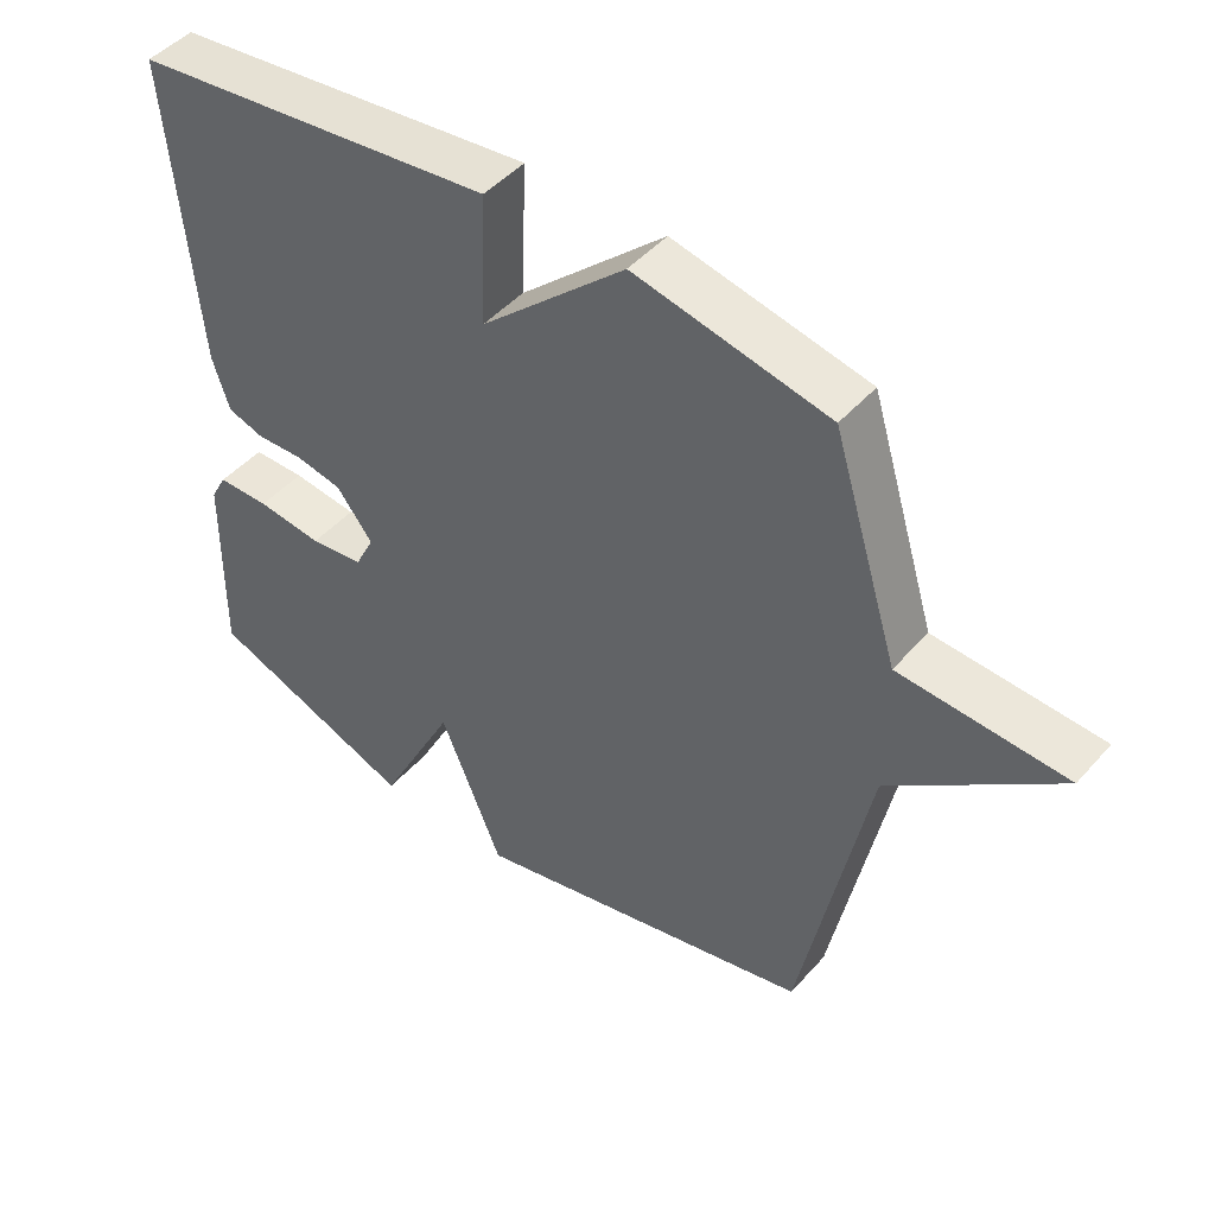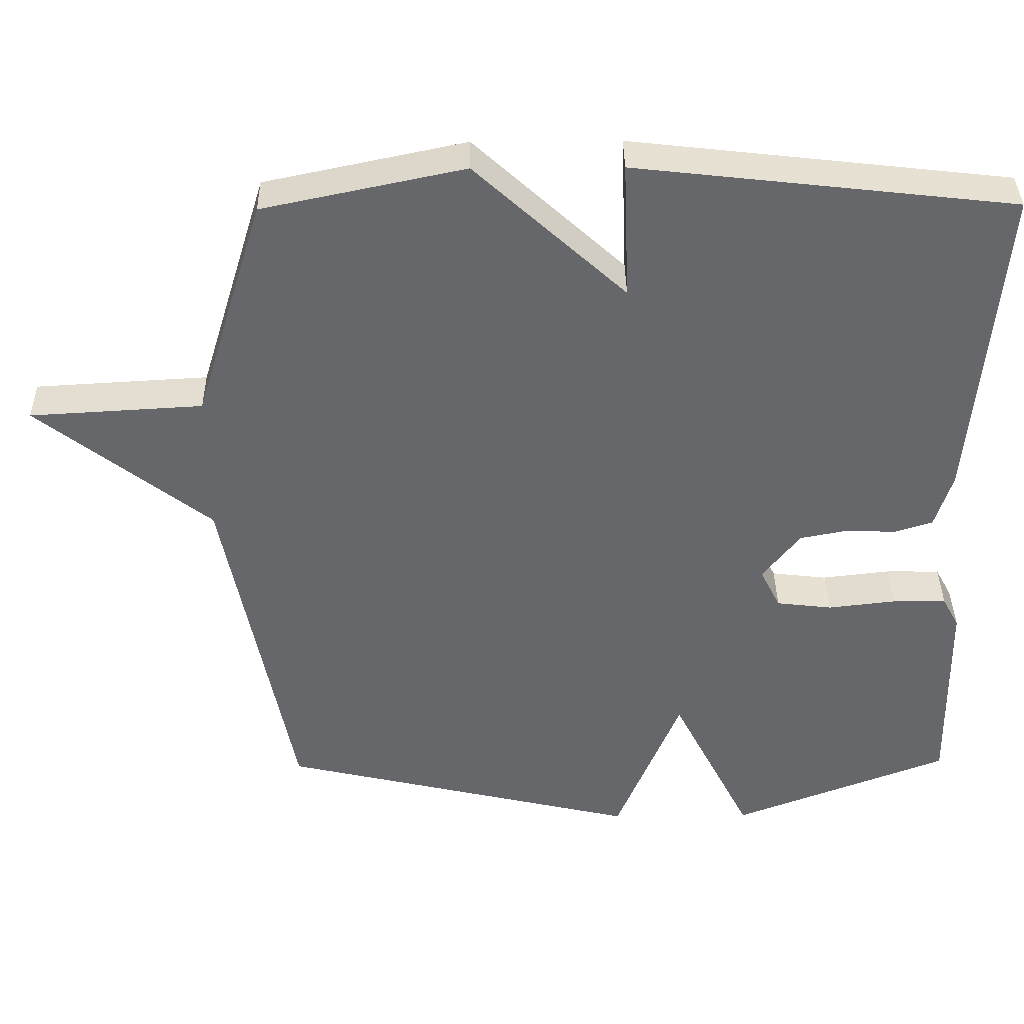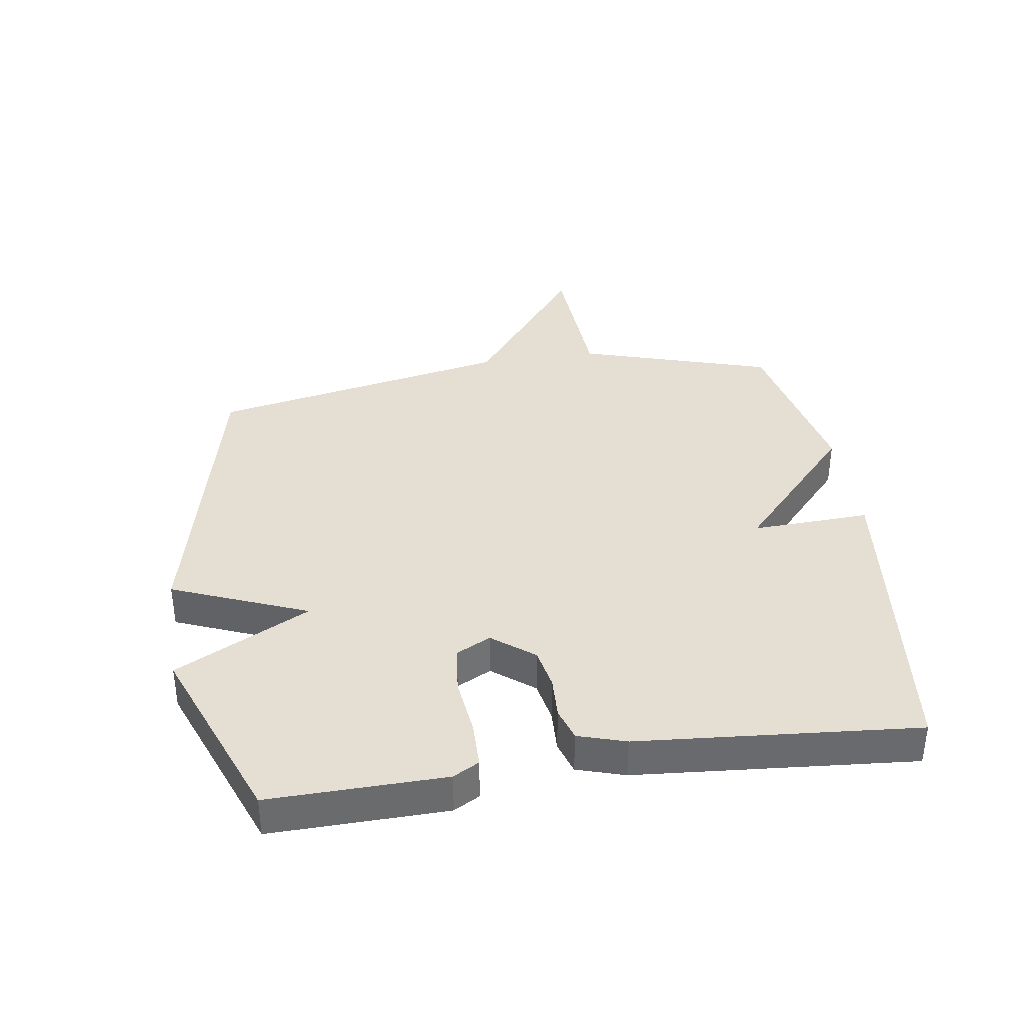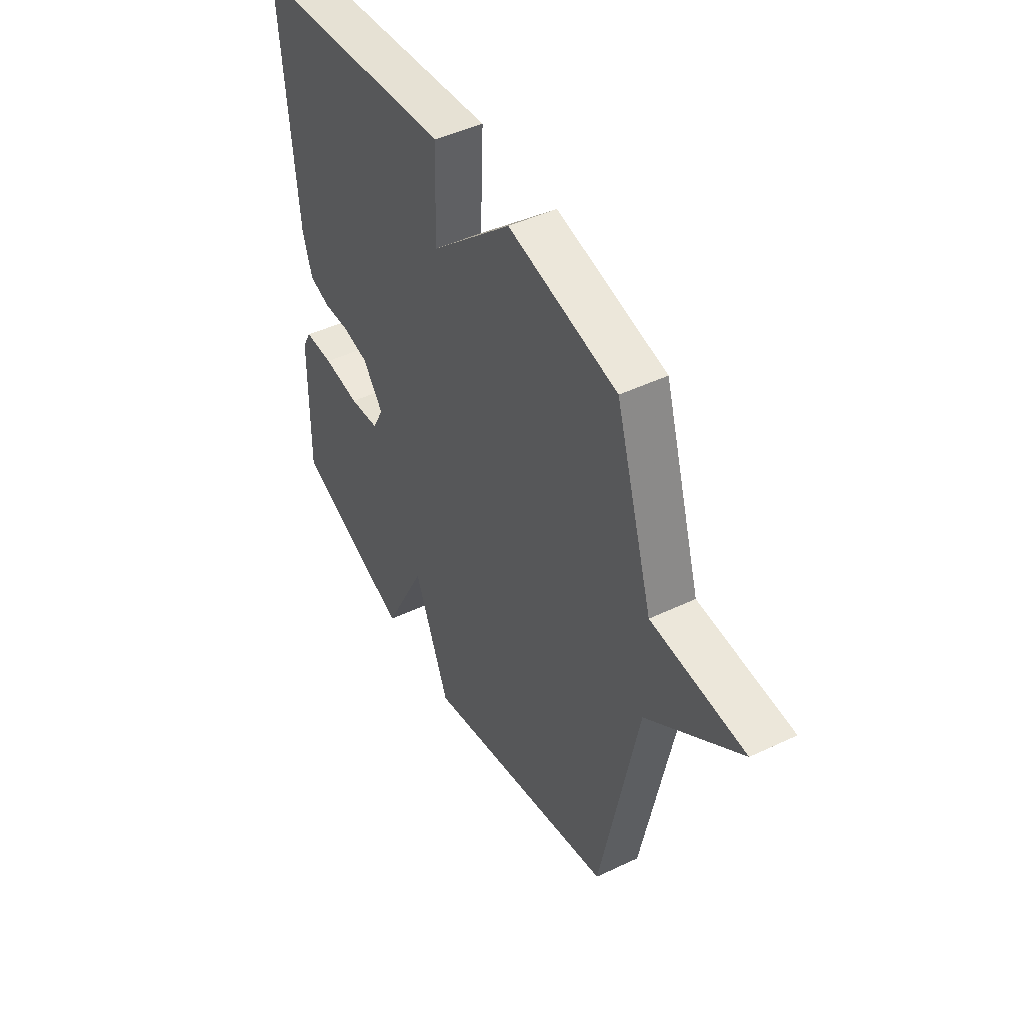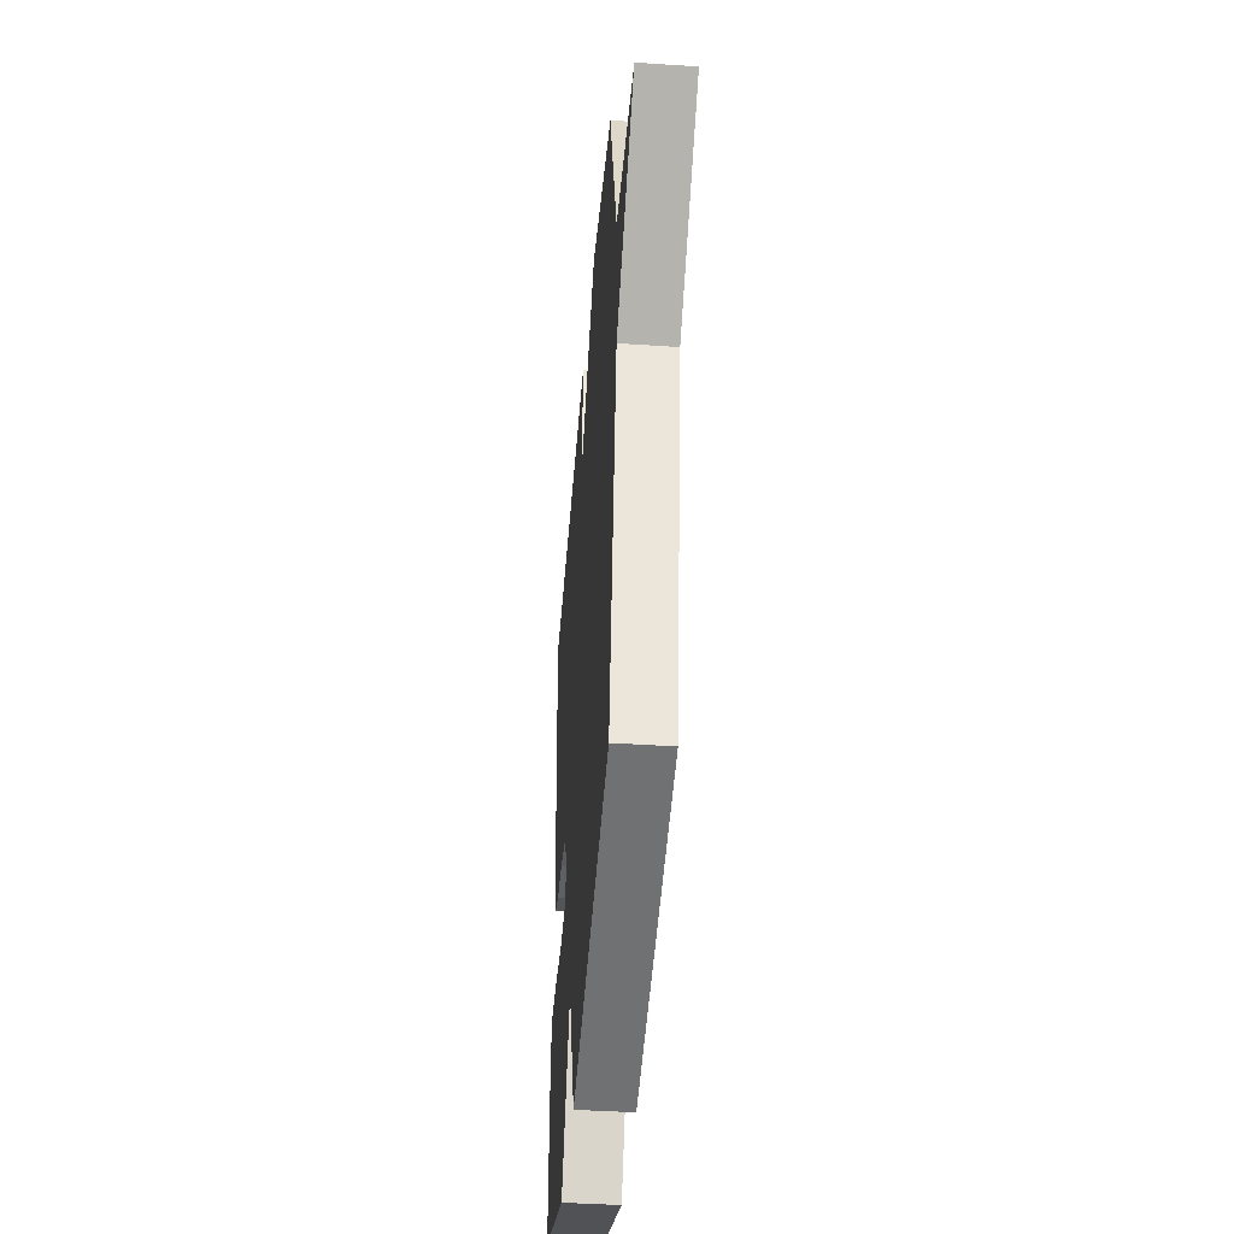
<metadata>
{"format":"obj","ext":"obj","renderer":"f3d","projection":"perspective","resolution":1024,"background":"white","views":[{"elev":46.8,"azim":38.9,"up":"+Z"},{"elev":37.8,"azim":179.3,"up":"+Z"},{"elev":37.2,"azim":-98.7,"up":"+Y"},{"elev":46.4,"azim":61.5,"up":"+Z"},{"elev":-42.0,"azim":85.4,"up":"+Z"}]}
</metadata>
<code>
v -0.5 0.07 -0.5
v -0.495 0.07 -0.217
v -0.472 0.07 -0.175
v -0.397 0.07 -0.174
v -0.303 0.07 -0.185
v -0.226 0.07 -0.176
v -0.198 0.07 -0.12
v -0.25 0.07 -0.053
v -0.317 0.07 -0.04
v -0.385 0.07 -0.043
v -0.438 0.07 -0.026
v -0.462 0.07 0.051
v -0.5 0.07 0.5
v 0.022 0.07 0.559
v 0.014 0.07 0.368
v 0.222 0.07 0.559
v 0.5 0.07 0.5
v 0.596 0.07 0.188
v 0.835 0.07 0.174
v 0.596 0.07 -0.012
v 0.5 0.07 -0.5
v 0 0.07 -0.616
v -0.089 0.07 -0.398
v -0.2 0.07 -0.616
v -0.5 0 -0.5
v -0.495 0 -0.217
v -0.472 0 -0.175
v -0.397 0 -0.174
v -0.303 0 -0.185
v -0.226 0 -0.176
v -0.198 0 -0.12
v -0.25 0 -0.053
v -0.317 0 -0.04
v -0.385 0 -0.043
v -0.438 0 -0.026
v -0.462 0 0.051
v -0.5 0 0.5
v 0.022 0 0.559
v 0.014 0 0.368
v 0.222 0 0.559
v 0.5 0 0.5
v 0.596 0 0.188
v 0.835 0 0.174
v 0.596 0 -0.012
v 0.5 0 -0.5
v 0 0 -0.616
v -0.089 0 -0.398
v -0.2 0 -0.616
f 3 4 5
f 2 3 5
f 1 2 5
f 24 1 5
f 23 24 5
f 20 21 22 23
f 18 19 20 23
f 17 18 23
f 16 17 23
f 15 16 23
f 13 14 15
f 12 13 15
f 11 12 15
f 10 11 15
f 9 10 15
f 8 9 15
f 7 8 15
f 7 15 23
f 6 7 23
f 5 6 23
f 29 28 27
f 29 27 26
f 29 26 25
f 29 25 48
f 29 48 47
f 47 46 45 44
f 47 44 43 42
f 47 42 41
f 47 41 40
f 47 40 39
f 39 38 37
f 39 37 36
f 39 36 35
f 39 35 34
f 39 34 33
f 39 33 32
f 39 32 31
f 47 39 31
f 47 31 30
f 47 30 29
f 1 25 26 2
f 2 26 27 3
f 3 27 28 4
f 4 28 29 5
f 5 29 30 6
f 6 30 31 7
f 7 31 32 8
f 8 32 33 9
f 9 33 34 10
f 10 34 35 11
f 11 35 36 12
f 12 36 37 13
f 13 37 38 14
f 14 38 39 15
f 15 39 40 16
f 16 40 41 17
f 17 41 42 18
f 18 42 43 19
f 19 43 44 20
f 20 44 45 21
f 21 45 46 22
f 22 46 47 23
f 23 47 48 24
f 24 48 25 1

</code>
